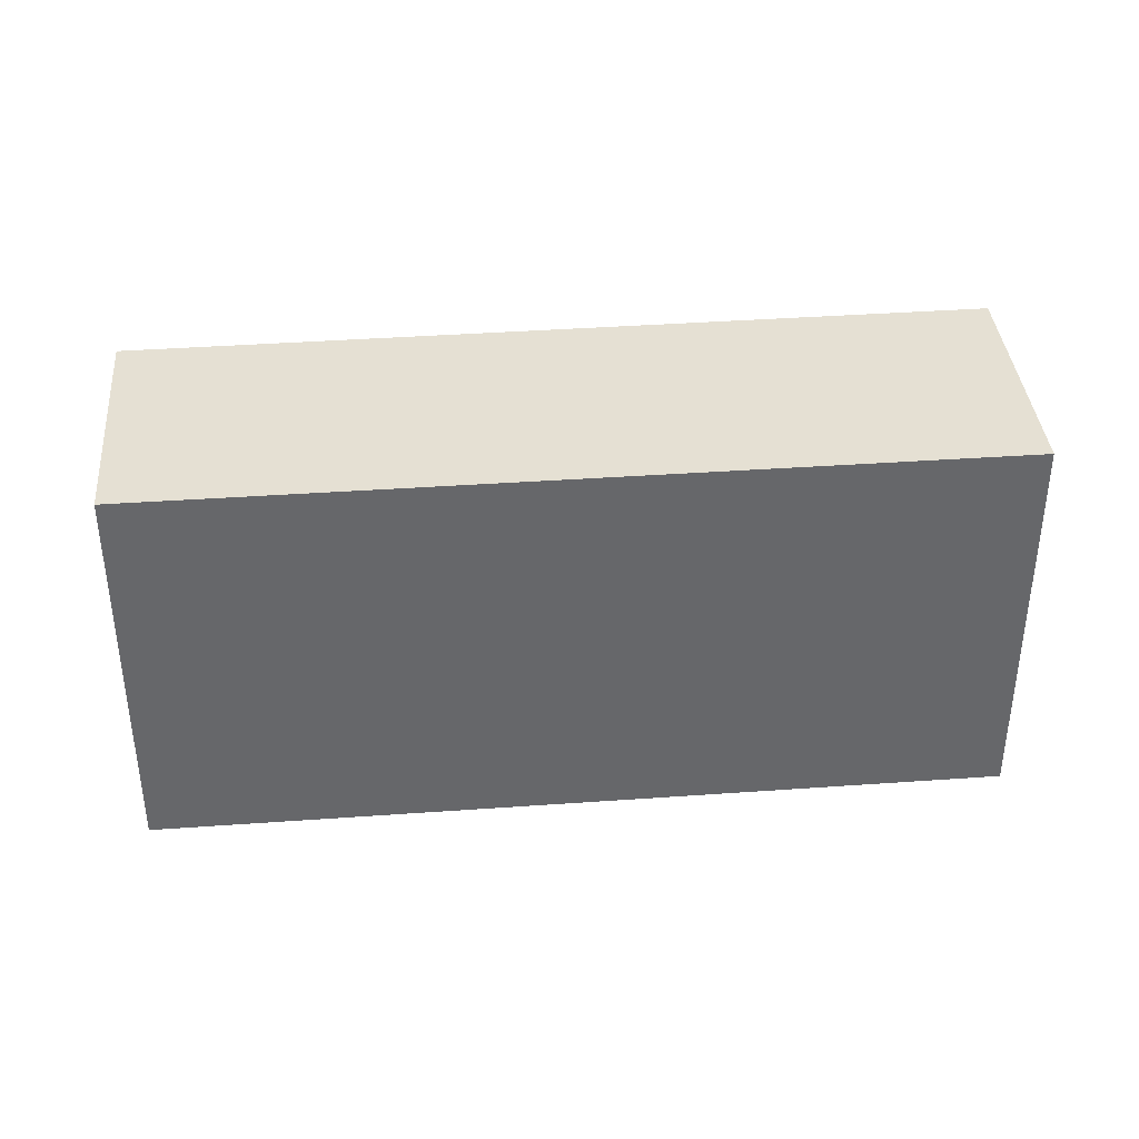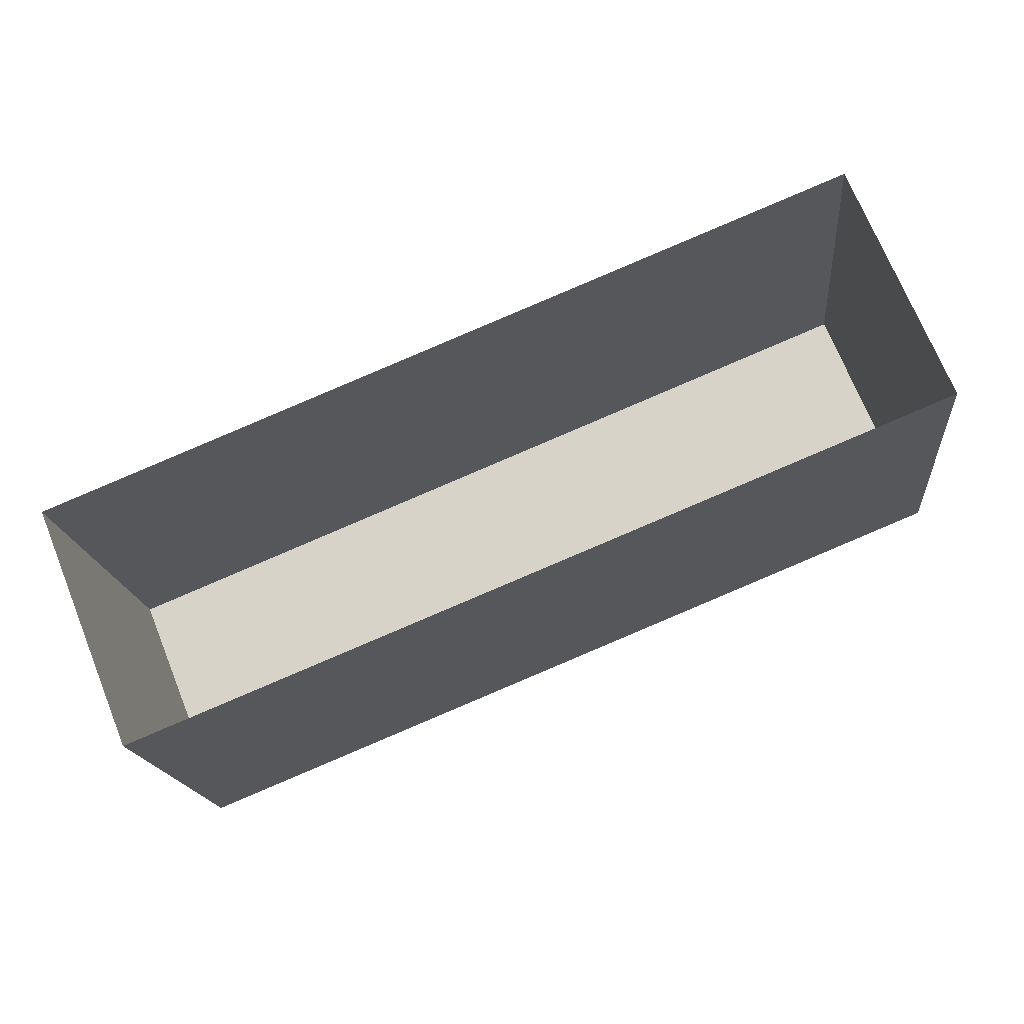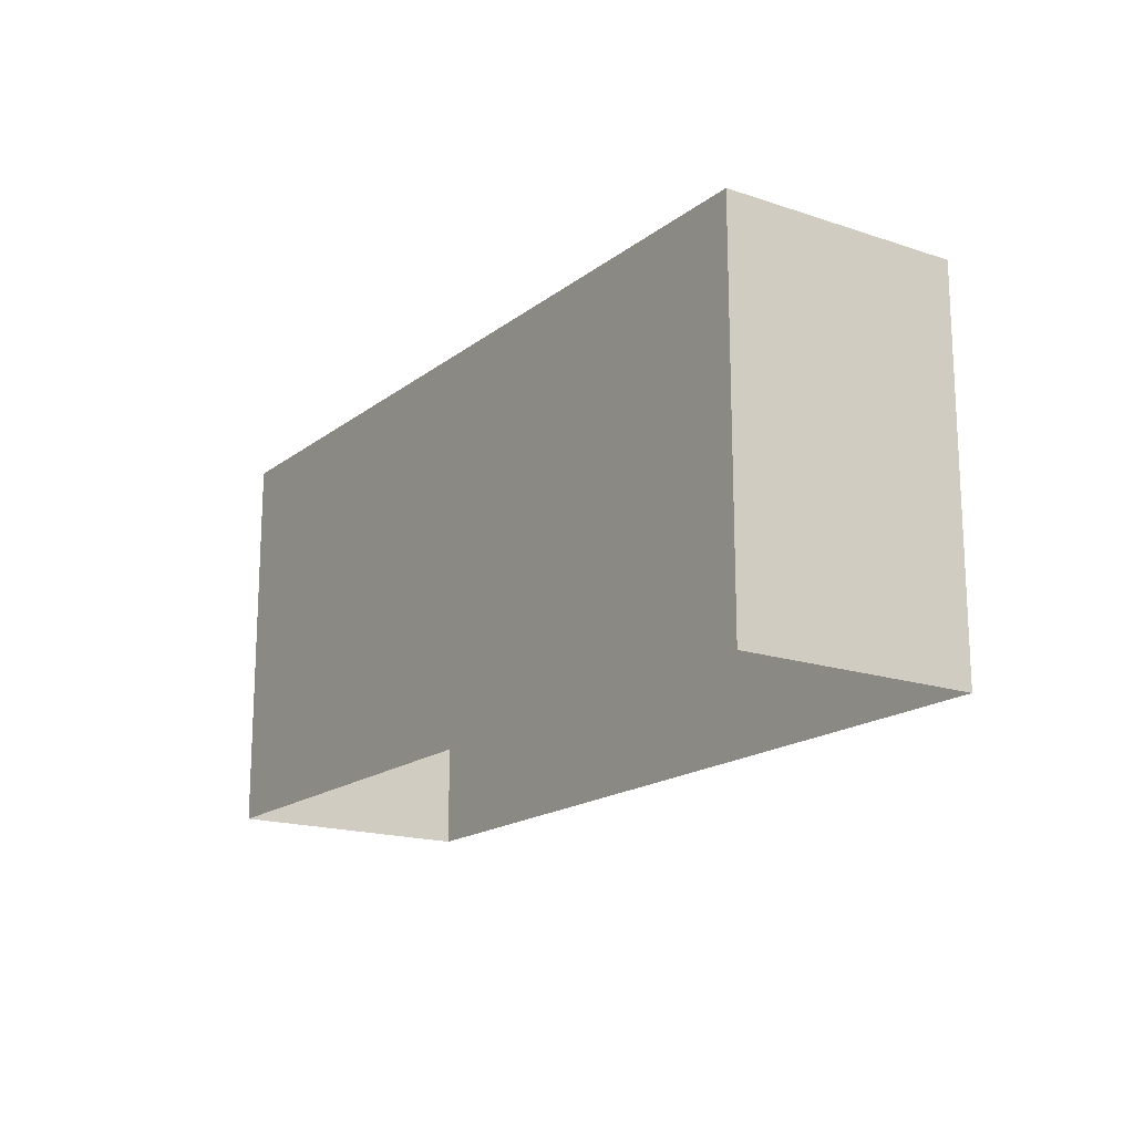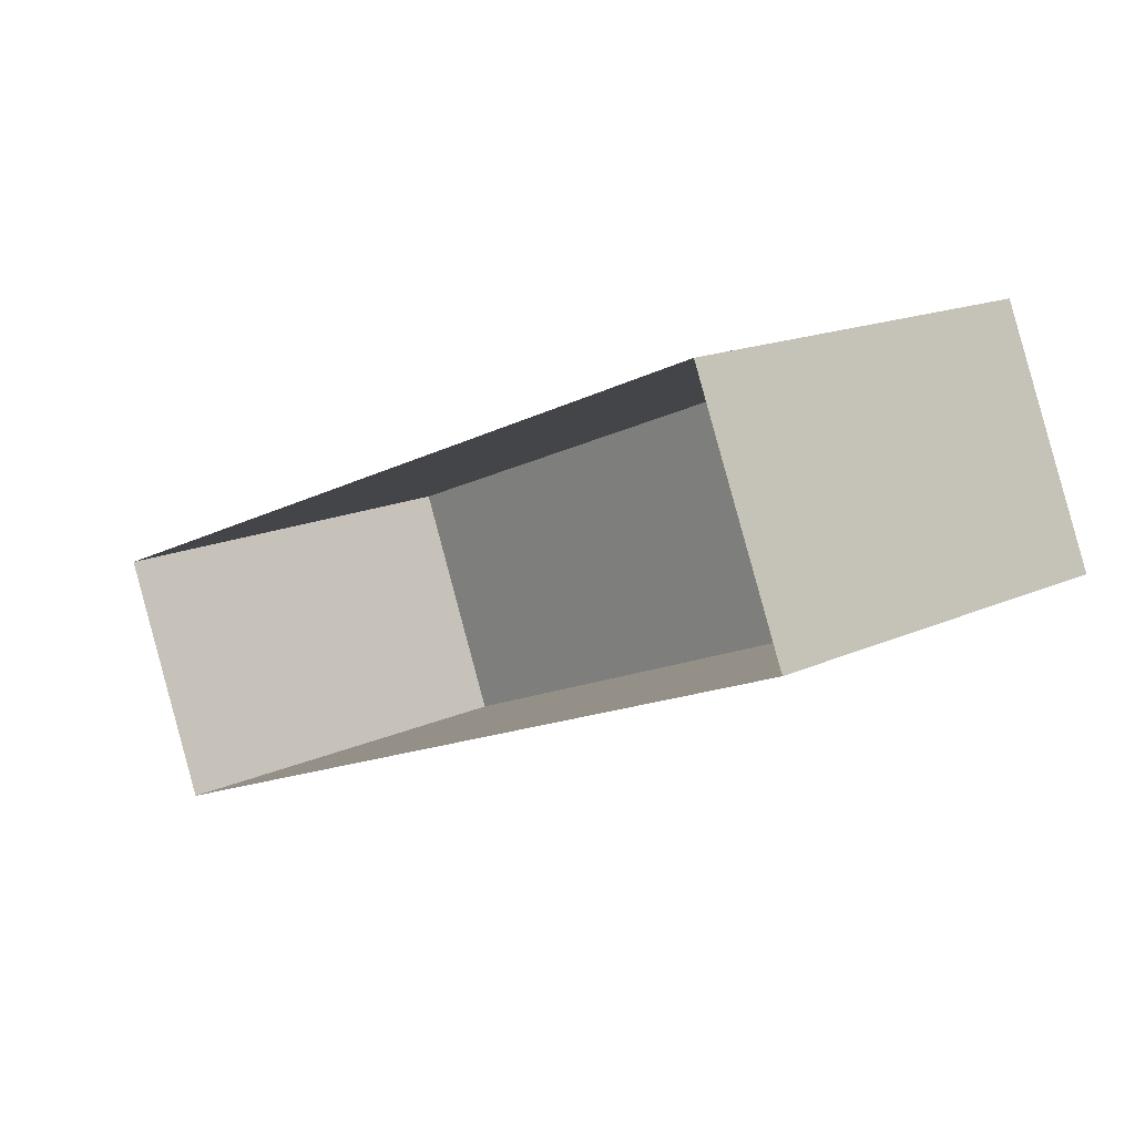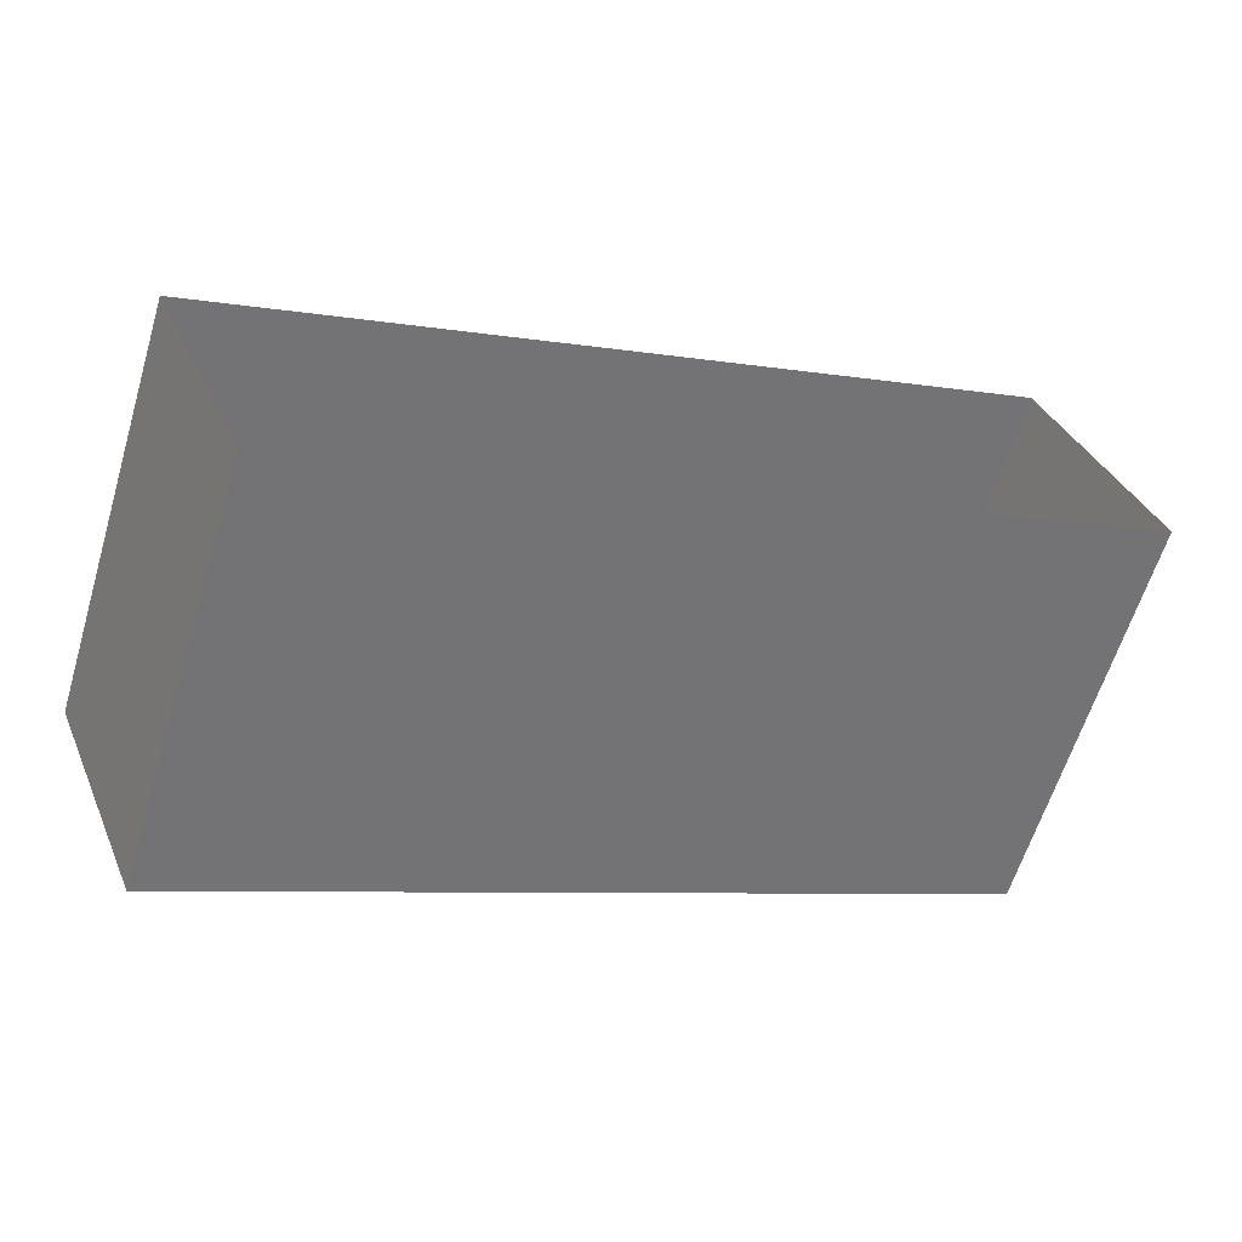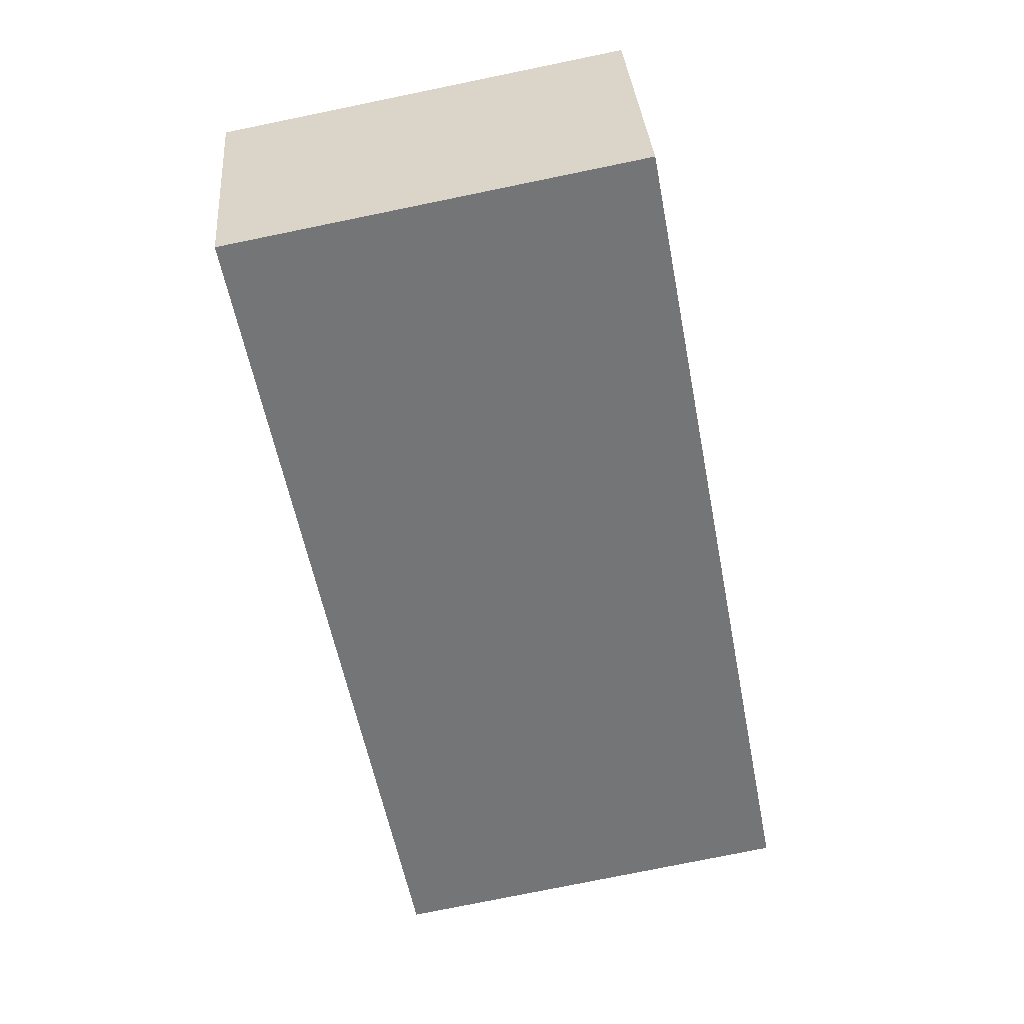
<metadata>
{"format":"obj","ext":"obj","renderer":"f3d","projection":"perspective","resolution":1024,"background":"white","views":[{"elev":38.1,"azim":152.5,"up":"+Z"},{"elev":-16.5,"azim":-174.5,"up":"+Y"},{"elev":-17.3,"azim":33.5,"up":"+Z"},{"elev":16.0,"azim":-133.6,"up":"+Y"},{"elev":-61.6,"azim":163.3,"up":"+Y"},{"elev":-78.0,"azim":101.5,"up":"+Y"}]}
</metadata>
<code>
v -2.212e+05 -1.257e+05 24.21
v -2.212e+05 -1.257e+05 24.21
v -2.212e+05 -1.257e+05 24.21
v -2.211e+05 -1.257e+05 24.21
v -2.212e+05 -1.257e+05 27.49
v -2.212e+05 -1.257e+05 27.49
v -2.212e+05 -1.257e+05 27.49
v -2.211e+05 -1.257e+05 27.49
f 1 2 3
f 1 4 2
f 5 6 7
f 5 8 6
f 6 4 1
f 6 8 4
f 5 2 4
f 8 5 4
f 6 1 3
f 7 6 3
f 7 3 2
f 5 7 2

</code>
